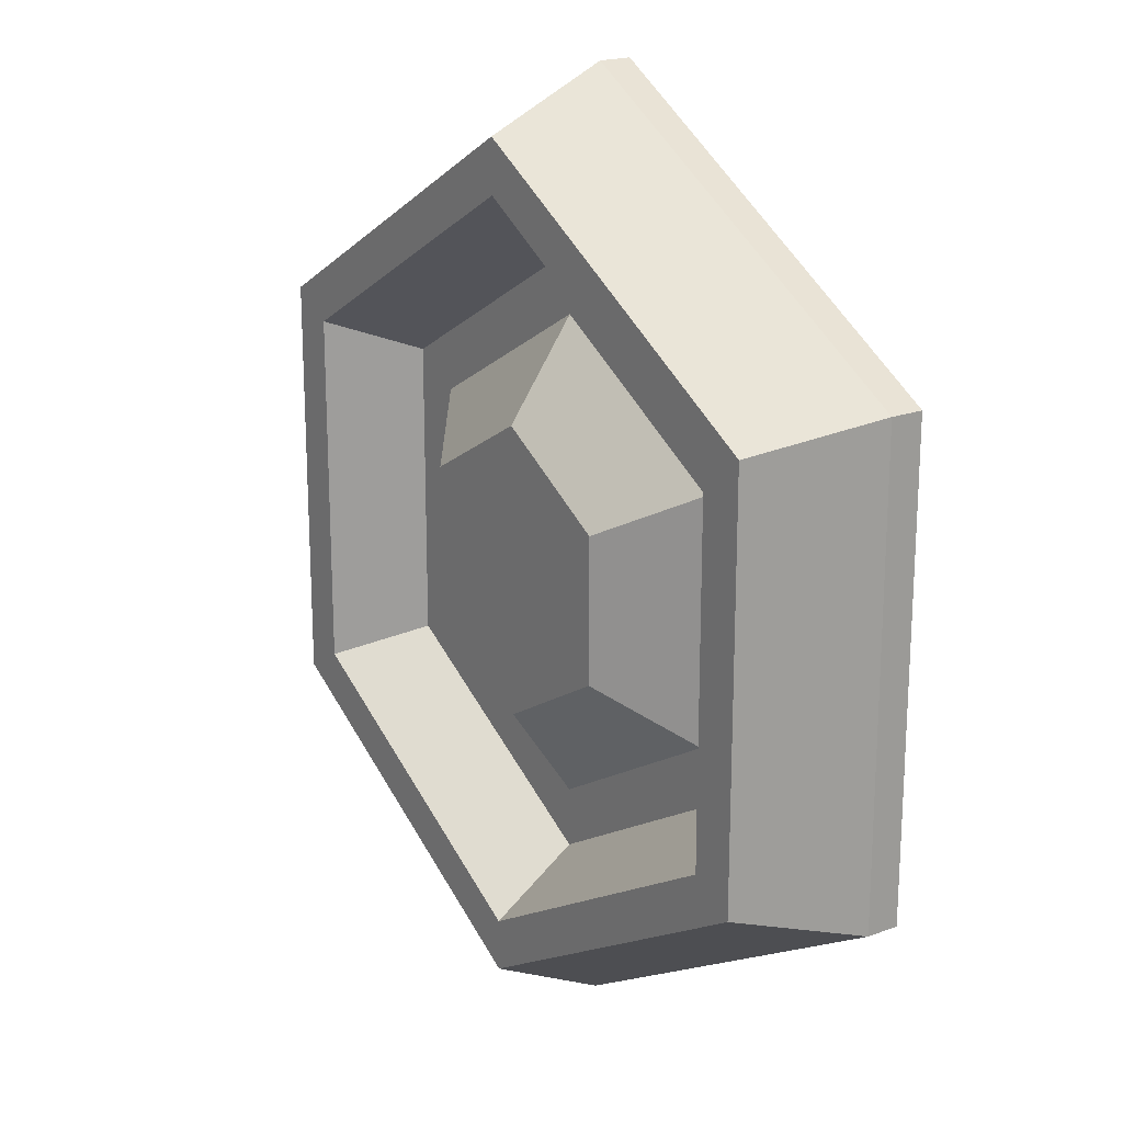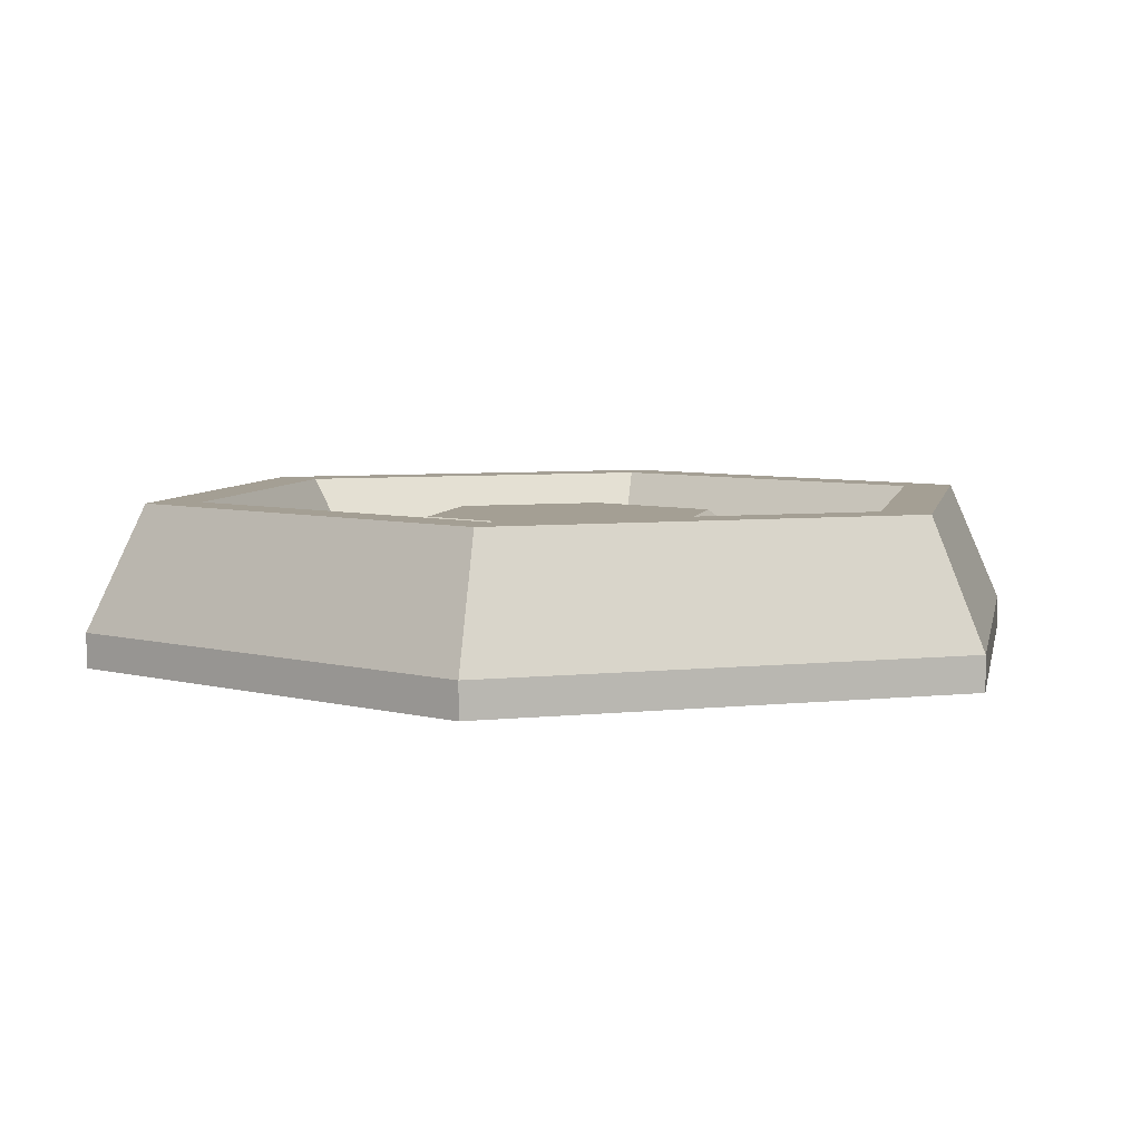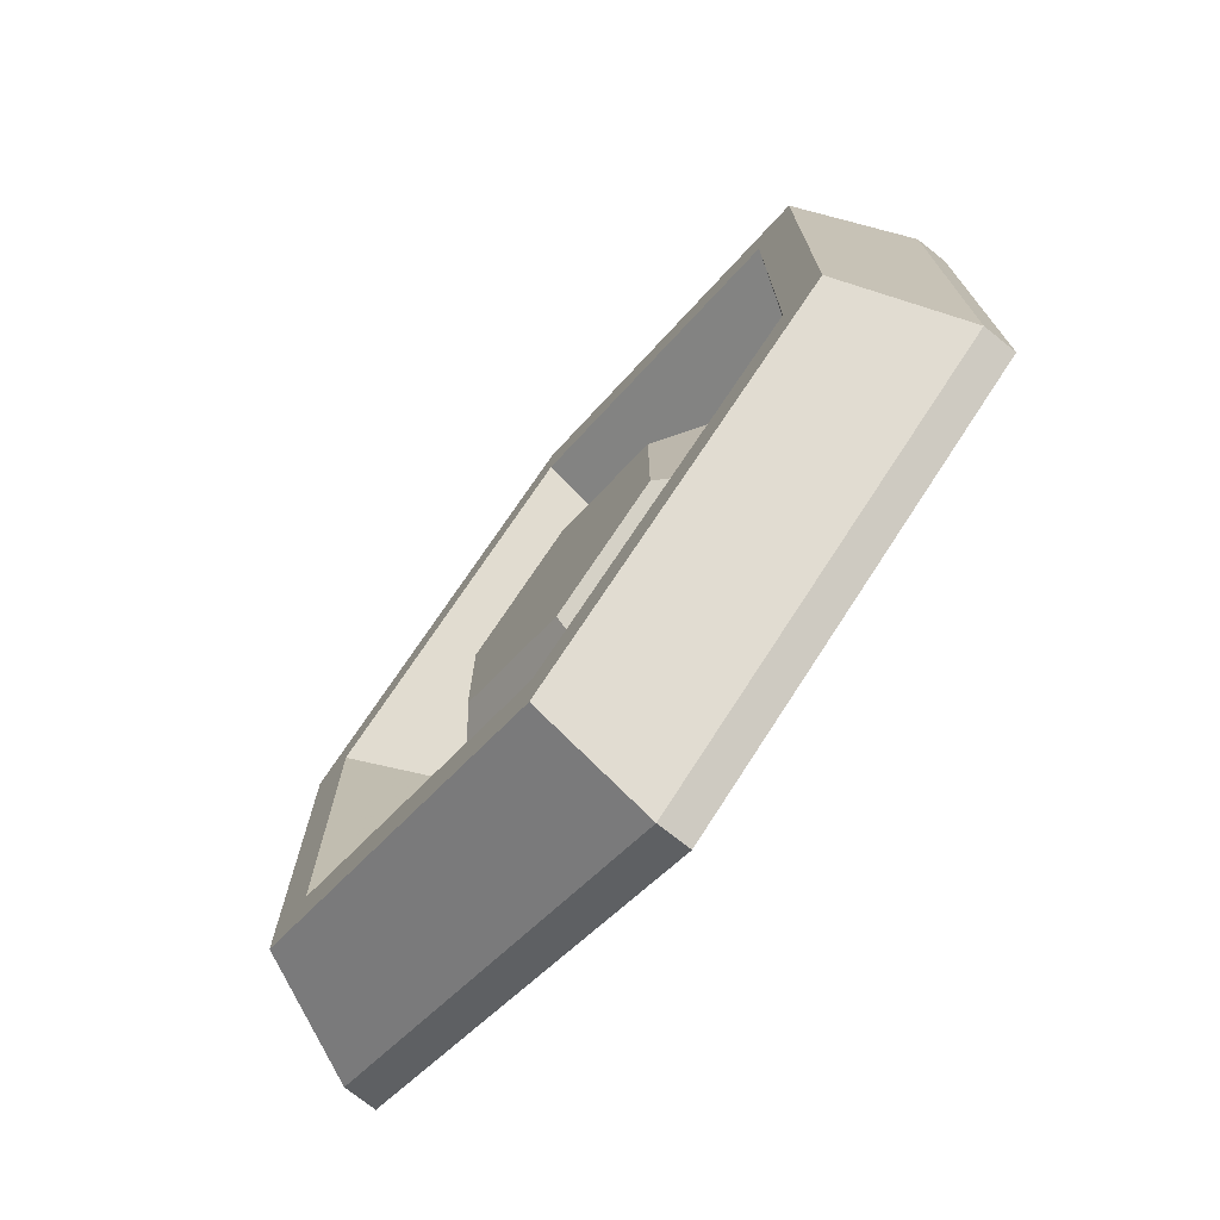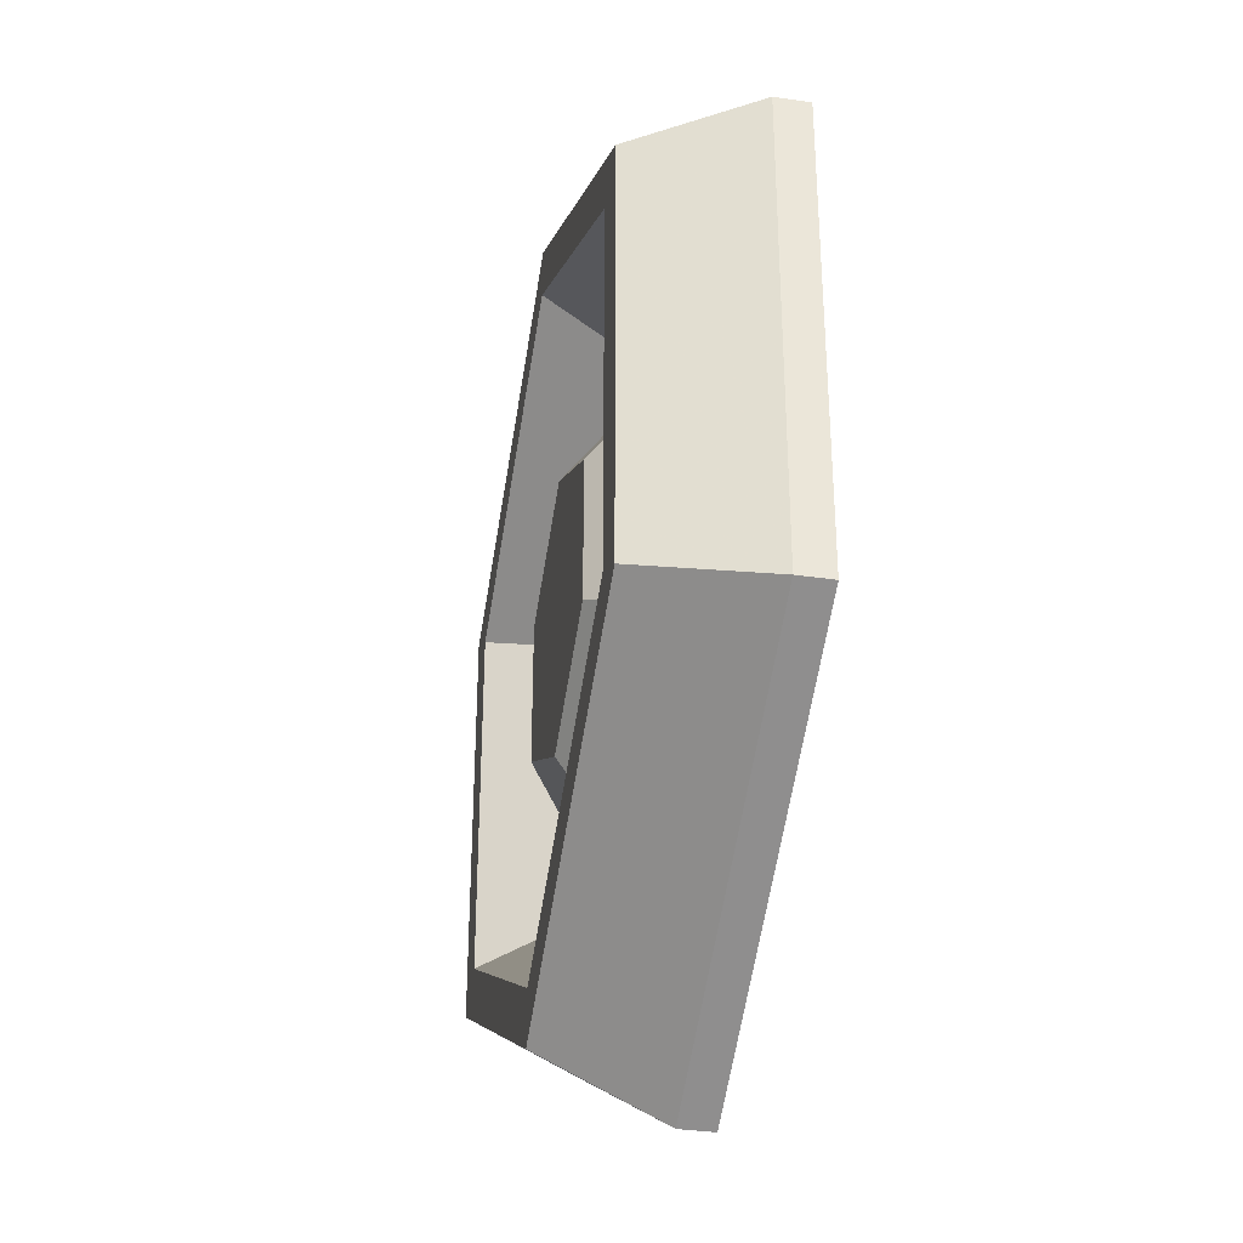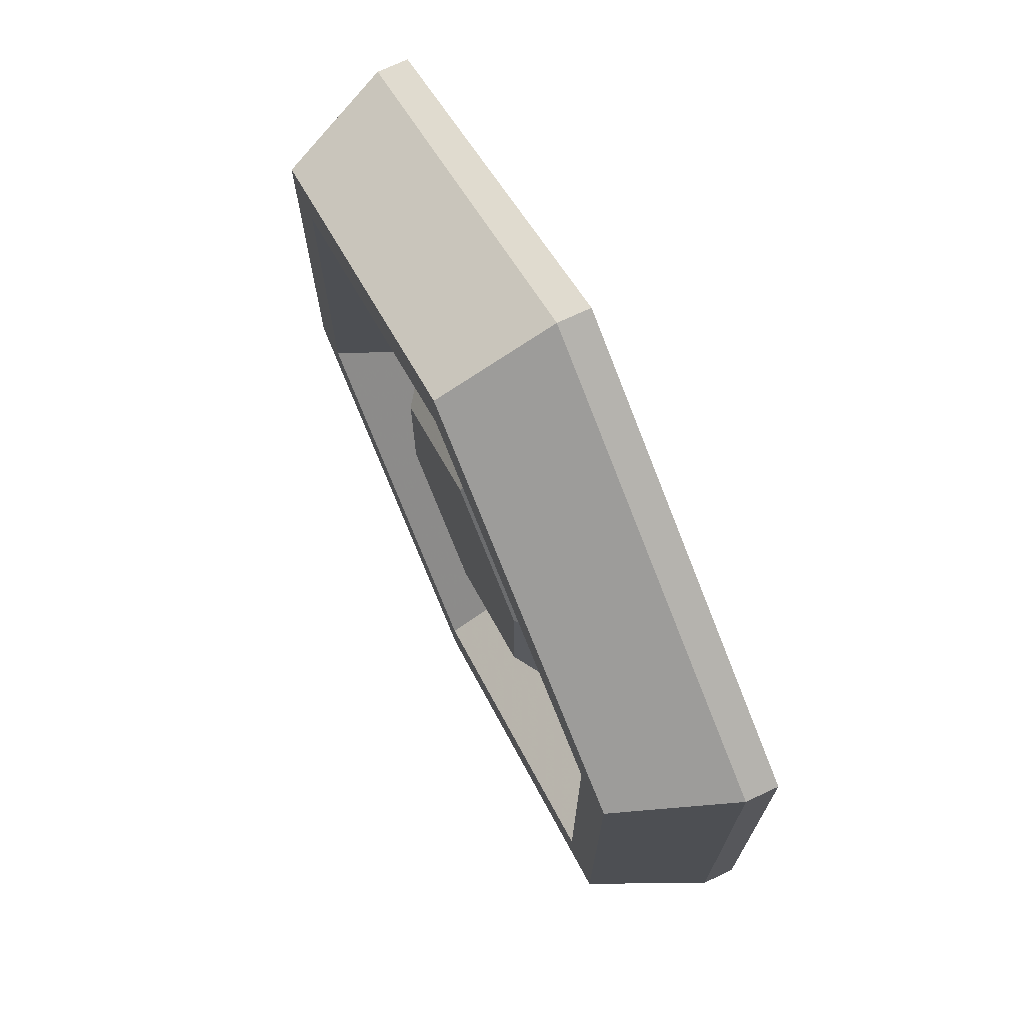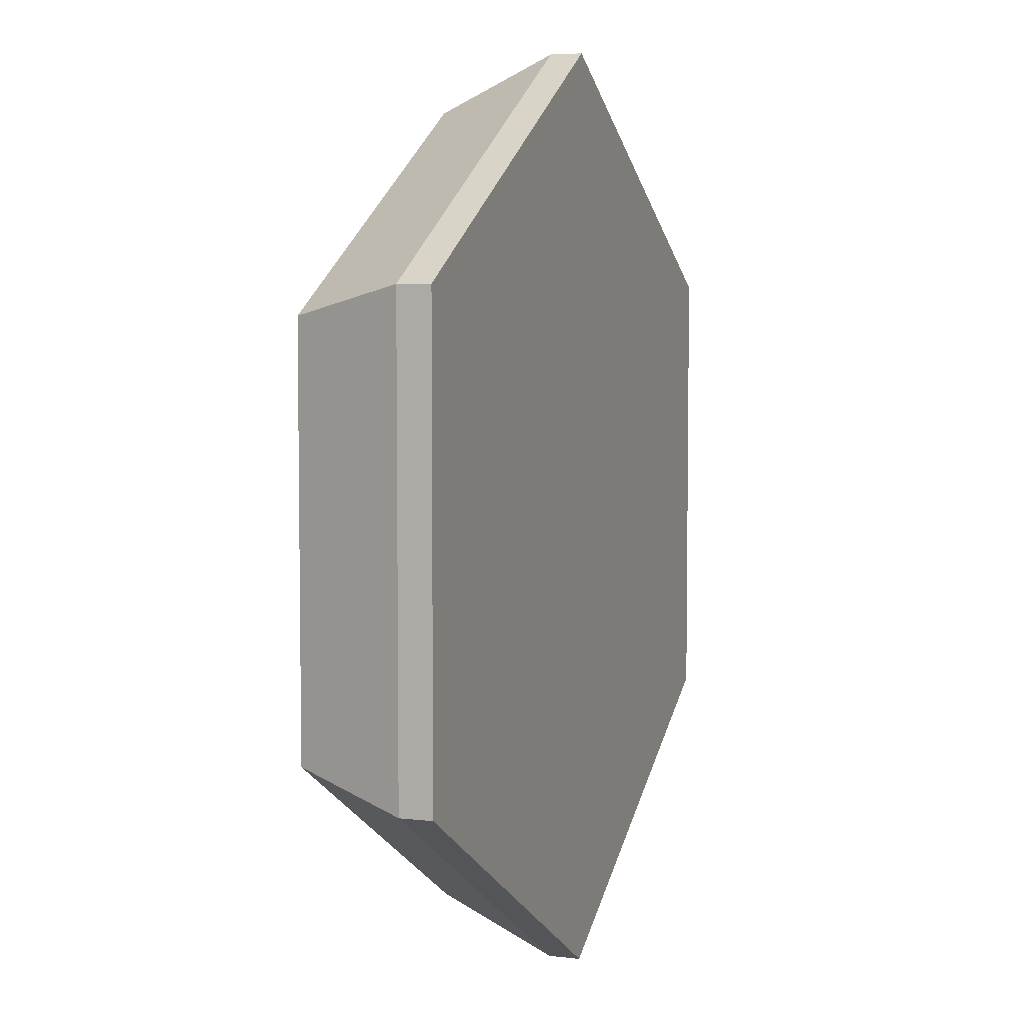
<metadata>
{"format":"obj","ext":"obj","renderer":"f3d","projection":"perspective","resolution":1024,"background":"white","views":[{"elev":19.7,"azim":-124.7,"up":"+Z"},{"elev":5.6,"azim":10.9,"up":"+Y"},{"elev":-74.3,"azim":-128.5,"up":"+Z"},{"elev":-35.1,"azim":-101.1,"up":"+Z"},{"elev":72.1,"azim":-115.1,"up":"+Z"},{"elev":5.3,"azim":-69.9,"up":"+Z"}]}
</metadata>
<code>
o Cylinder
v 0.5 0.1604 0.94
v 0.5 0.000401 1
v 0.8811 0.1604 0.72
v 0.933 0.000401 0.75
v 0.8811 0.1604 0.28
v 0.933 0.000401 0.25
v 0.5 0.1604 0.06
v 0.5 0.000401 -0
v 0.1189 0.1604 0.28
v 0.06699 0.000401 0.25
v 0.1189 0.1604 0.72
v 0.06699 0.000401 0.75
v 0.5 0.0354 1
v 0.933 0.0354 0.75
v 0.933 0.0354 0.25
v 0.5 0.0354 -0
v 0.06699 0.0354 0.25
v 0.06699 0.0354 0.75
v 0.5 0.1604 0.884
v 0.8326 0.1604 0.692
v 0.8326 0.1604 0.308
v 0.5 0.1604 0.116
v 0.1674 0.1604 0.308
v 0.1674 0.1604 0.692
v 0.5 0.0704 0.82
v 0.7771 0.0704 0.66
v 0.7771 0.0704 0.34
v 0.5 0.0704 0.18
v 0.2229 0.0704 0.34
v 0.2229 0.0704 0.66
v 0.5 0.0704 0.756
v 0.7217 0.0704 0.628
v 0.7217 0.0704 0.372
v 0.5 0.0704 0.244
v 0.2783 0.0704 0.372
v 0.2783 0.0704 0.628
v 0.5 0.1404 0.6536
v 0.633 0.1404 0.5768
v 0.633 0.1404 0.4232
v 0.5 0.1404 0.3464
v 0.367 0.1404 0.4232
v 0.367 0.1404 0.5768
f 13 2 4 14
f 14 4 6 15
f 15 6 8 16
f 16 8 10 17
f 6 4 10 8
f 18 12 2 13
f 17 10 12 18
f 1 3 20 19
f 9 17 18 11
f 11 18 13 1
f 7 16 17 9
f 5 15 16 7
f 3 14 15 5
f 1 13 14 3
f 5 7 22 21
f 11 1 19 24
f 7 9 23 22
f 3 5 21 20
f 9 11 24 23
f 22 23 29 28
f 20 21 27 26
f 23 24 30 29
f 21 22 28 27
f 19 20 26 25
f 24 19 25 30
f 27 28 34 33
f 25 26 32 31
f 30 25 31 36
f 28 29 35 34
f 26 27 33 32
f 29 30 36 35
f 32 33 39 38
f 35 36 42 41
f 33 34 40 39
f 31 32 38 37
f 36 31 37 42
f 34 35 41 40
f 38 39 40 41
f 37 38 41 42
f 4 2 12 10

</code>
